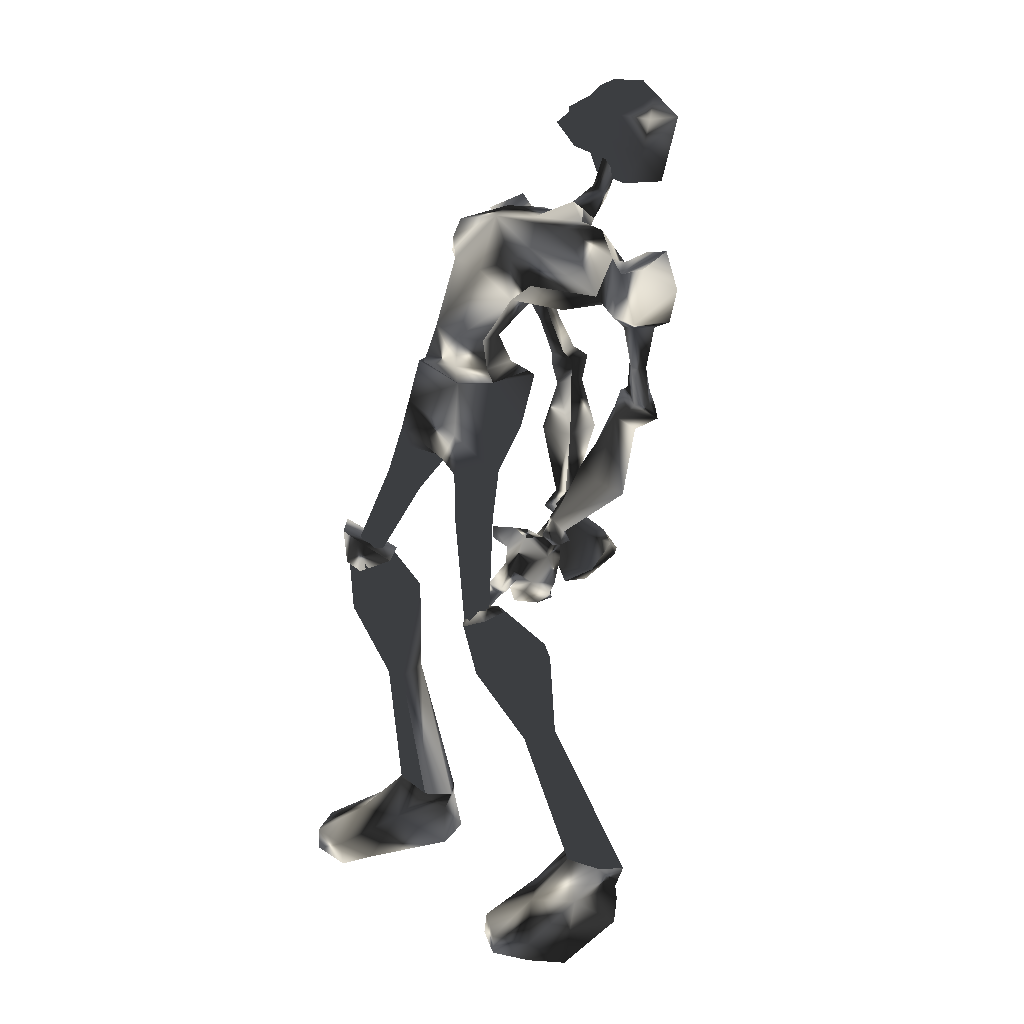
<metadata>
{"format":"obj","ext":"obj","renderer":"f3d","projection":"perspective","resolution":1024,"background":"white","views":[{"elev":22.6,"azim":152.1,"up":"+Z"}]}
</metadata>
<code>
o Models/hueteotl/frames/hueteotl_pain_a_3
v -1.225 2.366 12.58
v 1.17 1.886 16.94
v -2.075 1.726 15.23
v 3.796 2.606 16.37
v 7.195 0.5275 9.735
v 3.796 0.5275 9.546
v 7.349 1.007 8.977
v 2.946 0.9271 8.977
v 5.573 0.2877 14.85
v 2.792 0.7673 12.77
v -1.148 3.405 13.15
v 0.32 3.724 13.53
v -0.4524 4.044 15.61
v -1.379 3.804 15.23
v 3.873 -1.071 17.32
v -0.5297 -1.311 13.53
v -2.075 -1.391 15.42
v 1.479 -1.231 16.94
v 5.65 1.966 8.977
v 4.337 1.567 13.34
v 5.65 1.247 9.546
v -3.156 3.645 13.72
v -0.1434 4.764 12.58
v -0.2979 5.243 15.04
v -2.306 4.444 15.8
v -3.62 4.764 13.53
v -0.7614 5.882 12.39
v -0.7614 6.682 15.61
v -2.615 5.962 16.18
v -2.693 6.362 12.39
v -2.384 7.481 14.47
v -1.07 4.364 11.82
v -1.379 4.923 11.82
v -2.461 5.243 11.82
v -2.847 4.044 12.39
v -2.615 3.165 6.703
v -3.465 3.325 6.703
v -3.851 2.765 7.271
v -1.611 3.405 12.39
v -2.77 2.126 7.461
v 1.556 2.286 12.58
v 4.028 3.165 14.47
v 4.569 1.966 15.61
v -1.148 1.726 16.56
v -0.7614 0.2078 16.75
v -2.384 2.925 9.356
v -3.156 3.245 9.356
v -2.075 3.645 8.977
v -2.77 4.044 9.167
v -2.77 1.407 7.082
v -2.306 3.005 6.323
v -3.774 3.804 5.944
v -4.392 2.446 6.323
v -4.16 1.806 6.703
v -2.384 1.407 6.134
v -1.843 2.286 5.944
v -2.847 2.925 5.186
v -3.233 1.966 5.186
v -3.233 1.567 5.565
v -0.9159 0.9271 2.911
v 0.0883 2.046 3.291
v -0.2979 3.085 2.532
v -1.843 3.405 1.584
v -2.77 1.726 1.774
v -2.538 0.6074 2.532
v 7.427 1.247 8.977
v 5.805 2.286 8.977
v 2.715 1.247 8.788
v 7.967 1.886 6.323
v 6.5 2.685 6.323
v 3.796 1.726 6.134
v 7.967 0.2877 4.428
v 3.951 0.04797 4.428
v 4.955 1.247 3.48
v 7.581 1.007 3.67
v 7.89 2.046 4.238
v 6.422 2.685 4.617
v 6.422 -0.3516 3.67
v 6.886 3.085 1.584
v 5.959 2.446 1.205
v 6.036 1.407 1.205
v 7.04 0.9271 1.205
v 7.813 1.487 1.395
v 7.736 2.526 1.584
v 4.414 0.2877 11.06
v 5.727 0.9271 11.06
v 6.809 0.1279 11.25
v 7.272 4.124 -4.292
v 6.886 3.724 -4.292
v 6.963 3.085 -4.481
v 7.504 2.765 -4.481
v 8.122 3.165 -4.292
v 8.122 3.804 -4.102
v 4.028 5.643 -6.377
v 7.658 4.684 -3.723
v 6.422 4.524 -3.534
v 6.5 5.962 -6.756
v 3.487 4.044 -6.377
v 8.431 3.645 -4.292
v 6.036 3.325 -3.723
v 7.736 3.804 -7.325
v 4.337 2.286 -6.756
v 7.813 2.446 -4.102
v 6.654 2.286 -3.913
v 6.809 2.606 -7.325
v 4.337 3.245 -12.06
v 4.878 4.204 -12.06
v 4.182 4.923 -11.87
v 3.178 4.764 -11.68
v 2.946 3.964 -11.68
v 1.865 3.884 -20.59
v 2.715 5.643 -20.03
v 1.479 7.161 -20.21
v -0.2979 7.001 -20.78
v -0.6842 5.243 -20.97
v 0.0883 3.645 -20.97
v 3.796 4.124 -21.73
v 5.418 6.122 -21.73
v 3.255 7.481 -21.73
v 0.1655 6.921 -21.92
v -0.6069 5.163 -21.92
v 0.7063 3.645 -21.92
v 5.727 4.204 -24.38
v 8.199 6.602 -23.06
v 4.878 9.159 -24.38
v 0.2428 7.001 -24.38
v -1.148 5.003 -24.38
v 0.7835 3.645 -24.38
v 7.504 4.444 -23.06
v 6.731 8.2 -23.06
v 7.581 4.284 -24.38
v 8.199 6.602 -24.2
v 6.731 8.2 -24.2
v 8.894 -4.907 2.153
v 8.045 -5.387 1.774
v 9.899 -6.506 -3.344
v 10.67 -6.266 -3.154
v 7.272 -4.668 1.395
v 9.59 -6.106 -3.723
v 7.504 -3.708 1.205
v 9.744 -5.467 -3.723
v 8.431 -3.229 1.584
v 10.28 -5.227 -3.534
v 9.049 -3.868 1.964
v 10.83 -5.627 -3.154
v 2.792 -3.549 8.788
v 4.337 -2.27 4.049
v 8.199 -2.51 4.807
v 3.873 -3.868 5.755
v 8.276 -4.348 4.807
v 6.809 -4.907 4.617
v 5.805 -3.389 3.101
v 8.276 -3.309 4.049
v 6.886 -1.95 3.67
v 7.89 -4.108 6.513
v 6.5 -4.907 6.323
v 7.504 -3.469 8.977
v 5.882 -4.508 8.977
v 7.349 -3.229 8.977
v 5.727 -4.268 8.977
v 3.024 -3.229 8.977
v -0.8386 -6.266 13.15
v 0.629 -6.506 13.34
v -0.9159 -6.586 15.23
v 0.01106 -6.746 15.61
v 5.727 -3.549 9.546
v 5.805 -3.229 11.06
v 4.491 -2.59 11.06
v 3.873 -2.829 9.546
v 4.491 -3.868 13.34
v 2.869 -3.149 12.77
v 7.272 -2.749 9.735
v 6.886 -2.43 11.25
v 5.65 -2.51 14.85
v 1.401 -4.348 16.94
v -0.9159 -4.428 16.56
v -1.766 -4.508 15.23
v -0.6842 -2.749 16.75
v 4.878 -4.268 15.61
v 4.414 -5.387 14.47
v -0.9159 -5.147 12.77
v 1.865 -4.827 12.77
v 4.105 -4.907 16.37
v 1.479 -1.231 13.15
v 11.21 -10.26 -23.06
v 9.358 -11.22 -24.38
v 11.29 -10.34 -24.38
v 4.723 -8.904 -24.38
v 3.487 -6.985 -24.38
v 5.341 -5.627 -24.38
v 10.28 -6.266 -24.38
v 12.14 -6.586 -23.06
v 12.14 -6.346 -24.38
v 12.76 -8.744 -23.06
v 12.76 -8.744 -24.38
v 8.354 -6.186 -21.92
v 9.976 -8.184 -21.92
v 7.736 -9.463 -21.92
v 5.341 -5.627 -21.92
v 4.723 -8.904 -21.92
v 3.951 -7.065 -21.92
v 4.878 -5.547 -20.97
v 6.577 -5.866 -20.59
v 7.349 -7.705 -20.03
v 5.959 -9.143 -20.4
v 4.26 -8.904 -20.78
v 3.951 -7.145 -21.16
v 8.122 -5.467 -11.68
v 8.585 -6.426 -11.68
v 7.813 -7.065 -11.49
v 6.809 -6.905 -11.49
v 6.577 -6.026 -11.49
v 7.427 -4.508 -6.566
v 9.976 -4.987 -6.756
v 10.83 -6.266 -6.756
v 9.358 -8.344 -6.377
v 6.809 -7.865 -6.187
v 6.422 -6.266 -6.187
v 10.21 -7.145 -3.154
v 8.972 -6.905 -2.775
v 8.508 -5.627 -3.154
v 11.06 -6.106 -3.344
v 9.358 -4.668 -3.154
v 10.59 -4.907 -3.344
v 7.581 3.405 -3.344
v 9.203 -4.428 -3.344
v 11.06 -4.827 -1.828
v 10.83 -5.067 -3.913
v 8.199 -5.627 -3.154
v 11.37 -6.106 -1.638
v 11.13 -6.266 -3.723
v 8.663 -7.305 -2.965
v 10.59 -7.305 -1.448
v 10.36 -7.465 -3.534
v -1.457 -0.8312 17.13
v -1.07 -1.311 17.51
v -1.379 -1.95 17.13
v -2.461 -1.391 16.37
v -2.77 -0.991 17.89
v -2.384 -1.391 18.27
v -2.693 -1.79 17.89
v -3.311 -1.471 17.51
v -1.92 -0.03195 20.16
v -5.242 0.1279 23.38
v -6.864 -1.79 19.78
v -0.5297 -0.03195 21.68
v -2.693 -1.071 23.38
v -2.77 -0.1119 20.35
v -3.697 -0.2717 18.46
v -3.928 1.087 20.16
v -6.941 -0.03195 21.87
v -5.782 0.2877 18.46
v -4.624 0.7673 22.06
v -4.083 0.6074 23
v -3.851 -0.6713 23.95
v -3.697 -1.551 23.95
v -2.693 0.3677 22.44
v -5.705 -1.71 18.46
v -5.473 -1.391 23.76
v -6.941 -1.63 22.06
v -2.229 0.4476 21.11
v -1.534 -0.1119 21.87
v -1.997 0.6874 22.06
v -2.306 1.087 21.49
v -2.384 -2.59 22.63
v -1.611 -2.829 22.44
v -1.379 -1.95 22.06
v -1.843 -3.309 21.87
v -1.92 -2.829 21.3
v -3.311 -3.868 20.54
v -2.538 -2.51 20.54
v -3.388 -2.749 18.64
v -5.319 -3.708 18.83
v -4.933 -2.829 23.57
v -1.688 -2.35 20.35
v -0.2979 -1.87 21.87
v -6.555 -3.309 22.06
v -3.697 -3.069 23.38
v -4.16 -3.469 22.25
v -2.924 -2.03 22.63
v -3.079 -0.3516 22.63
v -1.997 -1.391 23.19
v -2.075 -0.7513 23.19
v -3.311 -0.991 19.4
v -2.924 -1.311 19.78
v -3.233 -1.79 19.4
v -3.851 -1.471 18.83
v -2.461 -6.346 9.356
v -2.229 -7.065 8.977
v -1.457 -6.426 12.39
v -0.8386 -7.465 11.82
v -3.233 -6.746 9.356
v -2.615 -7.145 12.58
v -1.148 -8.024 11.82
v -2.847 -7.465 9.356
v -2.152 -8.344 12.01
v -2.847 -6.666 13.91
v 0.1655 -7.705 12.58
v -3.233 -7.865 13.72
v -0.3752 -8.824 12.58
v -2.306 -9.463 12.77
v -1.688 -10.34 14.85
v -1.92 -8.744 16.37
v -0.06619 -9.383 15.61
v -1.766 -7.225 15.8
v 0.2428 -7.865 15.04
v 2.406 -0.9111 -4.86
v 3.178 -0.7513 -4.86
v 2.869 -0.3516 -4.102
v 3.487 -0.6713 -3.154
v 2.406 -1.71 -2.017
v 3.178 -1.071 -3.534
v 1.71 -1.231 -1.638
v 3.178 -1.151 -2.396
v 2.715 0.1279 -4.86
v 0.8608 -0.1119 -5.429
v 2.483 0.6074 -4.102
v 0.7835 0.2877 -4.671
v 2.406 -3.229 -2.207
v 3.255 -2.749 -2.396
v 2.483 -1.471 -1.448
v 3.333 -2.669 -1.638
v 2.406 -0.2717 -1.638
v 0.8608 -0.5914 -2.207
v 0.7835 0.9271 -2.775
v 1.247 -0.4316 -4.102
v 3.41 -0.1119 -3.344
v 3.024 -0.5115 -5.619
v 1.479 -0.3516 -5.808
v 1.788 0.04797 -5.808
v 2.792 -0.9111 -5.429
v 1.093 -1.63 -5.24
v 1.942 -3.149 -5.429
v 0.4745 -2.03 -5.998
v 1.479 -2.909 -4.671
v 1.247 -0.5115 -5.24
v 0.01106 -1.551 -5.05
v 0.2428 -1.071 -5.808
v 0.938 0.04797 -5.619
v 0.8608 0.1279 -5.619
v 2.406 -2.51 -4.671
v 2.869 -1.071 -4.86
v 5.959 -0.4316 -5.998
v 5.573 -1.311 -5.998
v 4.955 -0.5115 -5.998
v 5.727 -0.7513 -5.24
v 4.569 0.2877 -4.481
v 4.182 -0.1119 -4.86
v 4.337 -0.5115 -4.481
v 4.878 -0.2717 -4.292
v 3.796 -0.03195 -4.671
v 4.723 -0.4316 -4.102
v 4.414 0.5275 -4.102
v 1.788 1.247 -2.396
v 1.479 0.2078 -1.638
v 1.324 1.087 -1.828
v 0.629 0.6074 -2.017
v 1.015 -0.1119 -0.8797
v 0.1655 0.9271 -1.828
v 2.019 1.007 -1.069
v 1.17 1.567 -1.638
v 1.015 0.2078 -0.3111
v 0.3973 0.2078 -0.6902
v 1.247 0.8472 -0.3111
v 0.7063 1.167 -1.069
v -3.774 -7.065 6.892
v -2.924 -6.905 6.892
v -3.079 -5.787 7.271
v -4.16 -6.426 7.271
v -0.6842 -5.946 -5.05
v -4.701 -6.106 -6.377
v -4.392 -6.506 -5.619
v -5.164 -4.188 -4.102
v -2.924 -5.467 -3.534
v -3.233 -7.545 -5.05
v -5.01 -5.547 -7.135
v -6.014 -3.948 -5.429
v -5.396 -3.149 -5.429
v -4.083 -4.428 -7.325
v -3.233 -2.19 -5.619
v -2.152 -3.629 -6.756
v -2.075 -4.188 -5.998
v -3.002 -2.51 -3.344
v -4.701 -2.51 -4.292
v -2.615 -5.387 -6.377
v -4.469 -6.746 -3.723
v -3.079 -6.666 -3.534
v -4.006 -6.826 -3.154
v -3.697 -6.106 -2.775
v -4.237 -6.346 -2.207
v -2.77 -5.946 -2.586
v -2.693 -7.305 -3.154
v -3.851 -7.385 -2.775
v -4.006 -5.866 -1.828
v -3.311 -5.707 -1.828
v -3.002 -6.346 -1.828
v -3.697 -6.826 -2.017
v -5.164 -5.467 2.343
v -3.542 -5.627 1.964
v -2.229 -6.586 2.153
v -2.847 -7.785 1.964
v -4.624 -8.344 1.774
v -5.551 -6.746 1.964
v -4.315 -5.627 5.376
v -3.388 -5.307 5.565
v -2.924 -6.186 5.186
v -4.006 -6.985 5.186
v -4.469 -6.106 5.186
v -4.624 -5.547 6.892
v -3.233 -4.987 6.892
v -2.847 -6.666 6.134
v -4.237 -7.625 6.323
v -4.933 -6.346 6.703
f 279 270 277
f 277 270 273
f 252 250 251
f 250 253 251
f 374 389 383
f 383 389 373
f 374 383 382
f 374 382 370
f 370 382 385
f 159 172 5
f 5 7 159
f 146 68 8
f 155 69 72
f 72 148 155
f 155 157 66
f 66 69 155
f 148 72 78
f 78 154 148
f 380 382 383
f 383 373 384
f 378 384 377
f 377 384 373
f 371 377 386
f 386 377 373
f 371 386 372
f 370 385 375
f 372 375 385
f 376 378 377
f 378 376 379
f 380 379 381
f 378 379 380
f 371 376 377
f 380 383 384
f 378 380 384
f 381 382 380
f 382 381 385
f 379 385 381
f 385 379 376
f 371 385 376
f 372 385 371
f 373 389 386
f 386 375 372
f 387 374 370
f 387 370 375
f 387 386 388
f 387 375 386
f 386 389 388
f 389 391 390
f 391 389 374
f 391 387 392
f 391 374 387
f 392 388 393
f 392 387 388
f 393 389 390
f 393 388 389
f 295 289 366
f 289 367 366
f 288 368 289
f 368 367 289
f 288 292 368
f 292 369 368
f 390 395 394
f 395 390 391
f 391 396 395
f 396 391 392
f 396 393 397
f 396 392 393
f 397 390 394
f 397 393 390
f 394 399 398
f 399 394 395
f 399 396 400
f 399 395 396
f 396 401 400
f 396 402 401
f 402 396 397
f 402 394 403
f 402 397 394
f 403 394 398
f 398 405 404
f 405 398 399
f 399 406 405
f 406 399 400
f 406 400 401
f 406 402 407
f 406 401 402
f 407 403 408
f 407 402 403
f 408 398 404
f 408 403 398
f 404 410 409
f 410 404 405
f 410 406 411
f 410 405 406
f 406 412 411
f 412 406 407
f 412 408 413
f 412 407 408
f 413 404 409
f 413 408 404
f 369 410 368
f 369 409 410
f 410 367 368
f 367 410 411
f 367 412 366
f 367 411 412
f 412 369 366
f 369 412 413
f 369 413 409
f 366 292 295
f 292 366 369
f 154 78 73
f 73 147 154
f 146 147 73
f 5 172 173
f 173 87 5
f 174 15 9
f 173 174 9
f 9 87 173
f 49 37 48
f 48 37 36
f 46 48 40
f 40 48 36
f 46 40 47
f 47 40 38
f 307 309 308
f 310 312 311
f 311 312 313
f 314 310 311
f 315 317 316
f 317 318 316
f 314 311 319
f 314 319 320
f 319 311 321
f 321 322 319
f 322 321 314
f 314 320 322
f 313 323 321
f 313 321 311
f 323 310 314
f 323 314 321
f 324 318 325
f 324 313 312
f 326 324 312
f 309 326 312
f 319 322 320
f 310 323 327
f 317 309 327
f 328 330 329
f 329 331 328
f 332 333 331
f 329 334 332
f 329 332 331
f 307 335 332
f 332 337 336
f 332 336 307
f 315 316 330
f 315 330 328
f 307 336 326
f 334 338 337
f 337 332 334
f 329 339 338
f 329 338 334
f 338 339 336
f 336 337 338
f 340 336 339
f 329 330 340
f 340 339 329
f 340 316 336
f 316 340 330
f 316 318 326
f 316 326 336
f 333 332 335
f 335 341 333
f 307 342 341
f 307 341 335
f 341 342 331
f 331 333 341
f 308 342 307
f 308 328 331
f 308 331 342
f 315 328 308
f 317 315 308
f 308 309 317
f 309 307 326
f 343 345 344
f 344 346 343
f 347 348 345
f 347 345 343
f 345 348 349
f 349 344 345
f 349 350 346
f 349 346 344
f 346 350 347
f 347 343 346
f 351 349 348
f 352 350 349
f 352 353 347
f 352 347 350
f 347 353 351
f 351 348 347
f 349 310 352
f 310 353 352
f 327 353 310
f 309 351 353
f 353 327 309
f 312 310 349
f 349 351 309
f 309 312 349
f 318 324 326
f 317 354 318
f 318 354 325
f 327 323 354
f 354 317 327
f 355 313 324
f 355 323 313
f 355 356 354
f 355 354 323
f 354 356 357
f 357 325 354
f 357 324 325
f 357 359 358
f 358 324 357
f 358 360 355
f 358 355 324
f 360 361 356
f 360 356 355
f 361 359 357
f 361 357 356
f 359 363 362
f 362 358 359
f 358 362 364
f 364 360 358
f 364 365 361
f 364 361 360
f 365 363 359
f 365 359 361
f 363 65 60
f 60 362 363
f 60 61 364
f 60 364 362
f 364 61 62
f 364 62 63
f 63 365 364
f 63 64 363
f 63 363 365
f 64 65 363
f 290 289 291
f 290 288 289
f 290 292 288
f 292 290 293
f 291 289 294
f 294 295 296
f 294 289 295
f 296 292 293
f 292 296 295
f 162 290 163
f 297 290 162
f 297 293 290
f 298 163 290
f 298 290 291
f 293 297 299
f 298 294 300
f 298 291 294
f 294 301 300
f 301 294 296
f 301 293 299
f 301 296 293
f 302 299 303
f 299 302 301
f 300 302 304
f 300 301 302
f 304 302 303
f 305 299 297
f 305 303 299
f 300 306 298
f 306 300 304
f 306 303 305
f 306 304 303
f 164 297 162
f 164 305 297
f 298 165 163
f 165 298 306
f 306 164 165
f 164 306 305
f 197 185 198
f 198 185 186
f 197 196 192
f 192 196 191
f 123 117 129
f 129 117 118
f 118 119 130
f 130 119 125
f 168 169 6
f 85 184 168
f 168 6 85
f 6 169 161
f 161 8 6
f 287 242 239
f 239 284 287
f 284 239 240
f 240 285 284
f 240 241 286
f 240 286 285
f 241 242 287
f 241 287 286
f 238 235 239
f 238 239 242
f 239 235 236
f 236 240 239
f 236 237 241
f 236 241 240
f 241 237 238
f 238 242 241
f 17 45 235
f 17 235 238
f 45 18 236
f 45 236 235
f 236 18 178
f 178 237 236
f 237 178 17
f 17 238 237
f 166 169 168
f 166 168 167
f 168 171 170
f 168 170 167
f 166 167 173
f 173 172 166
f 170 174 173
f 173 167 170
f 184 171 168
f 165 176 175
f 176 164 177
f 176 165 164
f 177 17 178
f 178 176 177
f 175 176 178
f 178 18 175
f 174 170 179
f 170 180 179
f 163 182 181
f 163 180 182
f 183 180 163
f 182 170 171
f 182 180 170
f 183 179 180
f 15 174 179
f 179 183 15
f 184 182 171
f 16 181 182
f 182 184 16
f 181 162 163
f 160 161 169
f 169 166 160
f 172 159 160
f 172 160 166
f 177 181 16
f 177 16 17
f 175 18 15
f 15 183 175
f 181 177 164
f 164 162 181
f 175 183 163
f 163 165 175
f 65 59 55
f 55 60 65
f 60 55 56
f 56 61 60
f 56 62 61
f 56 57 63
f 56 63 62
f 57 58 64
f 57 64 63
f 58 59 65
f 58 65 64
f 59 54 50
f 50 55 59
f 50 51 56
f 50 56 55
f 56 51 52
f 52 57 56
f 52 53 58
f 52 58 57
f 53 54 59
f 53 59 58
f 38 40 50
f 38 50 54
f 50 40 36
f 36 51 50
f 36 37 52
f 36 52 51
f 52 37 38
f 38 53 52
f 38 54 53
f 39 32 48
f 39 48 46
f 39 46 47
f 47 35 39
f 32 33 48
f 33 34 49
f 33 49 48
f 37 49 47
f 47 38 37
f 34 35 47
f 47 49 34
f 11 12 39
f 22 11 39
f 22 39 35
f 23 39 12
f 23 32 39
f 35 26 22
f 23 27 33
f 23 33 32
f 33 27 30
f 30 34 33
f 30 26 35
f 30 35 34
f 31 29 26
f 26 30 31
f 27 28 31
f 27 31 30
f 28 29 31
f 25 22 26
f 25 26 29
f 27 23 24
f 24 28 27
f 24 25 29
f 24 29 28
f 14 11 22
f 14 22 25
f 23 12 13
f 13 24 23
f 24 13 14
f 14 25 24
f 21 86 85
f 21 85 6
f 85 86 20
f 85 20 10
f 87 86 21
f 21 5 87
f 87 9 20
f 20 86 87
f 85 10 184
f 13 2 44
f 44 3 14
f 44 14 13
f 45 17 3
f 3 44 45
f 45 44 2
f 2 18 45
f 9 43 20
f 20 43 42
f 12 1 41
f 12 41 42
f 4 12 42
f 41 10 20
f 41 20 42
f 4 42 43
f 15 43 9
f 15 4 43
f 10 41 184
f 16 184 41
f 1 16 41
f 1 12 11
f 6 8 19
f 19 21 6
f 5 21 19
f 5 19 7
f 3 17 16
f 3 16 1
f 15 18 2
f 2 4 15
f 14 3 1
f 1 11 14
f 12 4 2
f 2 13 12
f 228 227 226
f 229 226 227
f 229 227 230
f 231 230 227
f 227 228 231
f 229 231 228
f 228 226 229
f 233 232 229
f 229 230 233
f 234 233 230
f 230 231 234
f 234 231 229
f 234 229 232
f 232 233 234
f 95 99 225
f 99 103 225
f 103 104 225
f 104 100 225
f 100 96 225
f 96 95 225
f 186 185 187
f 191 193 192
f 192 193 195
f 192 195 194
f 185 194 195
f 195 187 185
f 194 197 192
f 194 185 197
f 190 189 188
f 191 190 188
f 191 188 186
f 195 193 191
f 191 186 187
f 187 195 191
f 196 199 190
f 190 191 196
f 198 186 188
f 198 188 200
f 200 188 189
f 200 189 201
f 199 201 189
f 189 190 199
f 203 202 199
f 199 196 203
f 204 203 196
f 196 197 204
f 204 197 198
f 204 198 205
f 205 198 200
f 205 200 206
f 207 206 200
f 200 201 207
f 207 201 199
f 207 199 202
f 212 202 203
f 212 203 208
f 208 203 204
f 208 204 209
f 210 209 204
f 204 205 210
f 211 210 205
f 205 206 211
f 211 206 207
f 211 207 212
f 212 207 202
f 213 212 208
f 213 208 214
f 214 208 209
f 214 209 215
f 215 209 210
f 215 210 216
f 217 216 210
f 210 211 217
f 218 217 211
f 211 212 218
f 213 218 212
f 216 217 220
f 220 219 216
f 218 221 220
f 218 220 217
f 219 222 215
f 215 216 219
f 218 213 223
f 223 221 218
f 224 214 215
f 224 215 222
f 223 213 214
f 214 224 223
f 133 130 125
f 123 129 131
f 129 124 132
f 129 132 131
f 132 124 130
f 130 133 132
f 124 129 118
f 124 118 130
f 126 127 128
f 126 128 123
f 125 126 123
f 123 131 132
f 133 125 123
f 123 132 133
f 128 122 117
f 117 123 128
f 119 120 126
f 119 126 125
f 120 121 127
f 120 127 126
f 127 121 122
f 122 128 127
f 122 116 111
f 111 117 122
f 117 111 112
f 112 118 117
f 112 113 119
f 112 119 118
f 113 114 120
f 113 120 119
f 120 114 115
f 115 121 120
f 115 116 122
f 115 122 121
f 110 106 111
f 110 111 116
f 106 107 112
f 106 112 111
f 112 107 108
f 108 113 112
f 113 108 109
f 109 114 113
f 109 110 115
f 109 115 114
f 110 116 115
f 102 105 106
f 102 106 110
f 105 101 107
f 105 107 106
f 101 97 108
f 101 108 107
f 108 97 94
f 94 109 108
f 109 94 98
f 98 110 109
f 110 98 102
f 96 94 97
f 97 95 96
f 98 94 96
f 98 96 100
f 101 99 95
f 95 97 101
f 104 102 98
f 98 100 104
f 103 99 101
f 103 101 105
f 105 102 104
f 104 103 105
f 135 134 137
f 137 136 135
f 138 135 136
f 136 139 138
f 138 139 141
f 138 141 140
f 140 141 143
f 140 143 142
f 142 143 145
f 142 145 144
f 134 144 145
f 145 137 134
f 149 147 146
f 150 134 135
f 150 135 151
f 151 135 138
f 151 138 152
f 138 140 152
f 154 152 140
f 140 142 154
f 153 154 142
f 142 144 153
f 153 144 134
f 153 134 150
f 154 147 152
f 154 153 148
f 147 149 152
f 148 153 150
f 148 150 155
f 155 150 151
f 155 151 156
f 156 151 152
f 156 152 149
f 157 155 156
f 157 156 158
f 158 156 149
f 158 149 146
f 66 157 159
f 159 7 66
f 160 159 157
f 157 158 160
f 160 158 146
f 160 146 161
f 146 8 161
f 93 84 79
f 79 88 93
f 88 79 80
f 80 89 88
f 80 81 90
f 80 90 89
f 81 82 91
f 81 91 90
f 82 83 92
f 82 92 91
f 92 83 84
f 84 93 92
f 73 68 146
f 71 68 73
f 76 77 79
f 76 79 84
f 77 74 80
f 77 80 79
f 74 81 80
f 81 74 78
f 78 82 81
f 82 78 75
f 75 83 82
f 75 76 84
f 75 84 83
f 74 73 78
f 78 72 75
f 74 71 73
f 72 69 76
f 72 76 75
f 69 70 77
f 69 77 76
f 70 71 74
f 70 74 77
f 66 67 70
f 66 70 69
f 67 68 71
f 67 71 70
f 66 7 19
f 19 67 66
f 19 8 68
f 19 68 67
f 258 272 249
f 266 267 269
f 269 268 266
f 270 268 269
f 269 271 270
f 258 273 272
f 260 259 274
f 260 274 277
f 261 262 263
f 263 264 261
f 261 264 250
f 250 248 261
f 249 252 258
f 246 243 275
f 275 276 246
f 243 248 271
f 271 275 243
f 260 251 244
f 260 244 259
f 247 263 283
f 283 263 262
f 267 266 282
f 266 247 282
f 276 267 282
f 246 276 282
f 282 283 246
f 262 246 283
f 247 283 282
f 256 247 280
f 256 255 247
f 278 256 280
f 256 278 274
f 256 274 259
f 256 259 255
f 278 280 265
f 247 265 280
f 254 257 281
f 254 281 255
f 281 257 247
f 247 255 281
f 265 270 279
f 265 279 278
f 257 254 253
f 257 253 250
f 265 247 266
f 265 268 270
f 266 268 265
f 273 258 245
f 277 245 260
f 245 277 273
f 272 273 270
f 279 277 274
f 274 278 279
f 267 276 275
f 272 270 271
f 275 269 267
f 269 275 271
f 257 263 247
f 257 250 264
f 257 264 263
f 252 245 258
f 244 255 259
f 249 272 271
f 271 248 249
f 251 260 245
f 245 252 251
f 249 250 252
f 253 244 251
f 244 253 254
f 244 254 255
f 262 243 246
f 249 248 250
f 243 262 261
f 261 248 243

</code>
